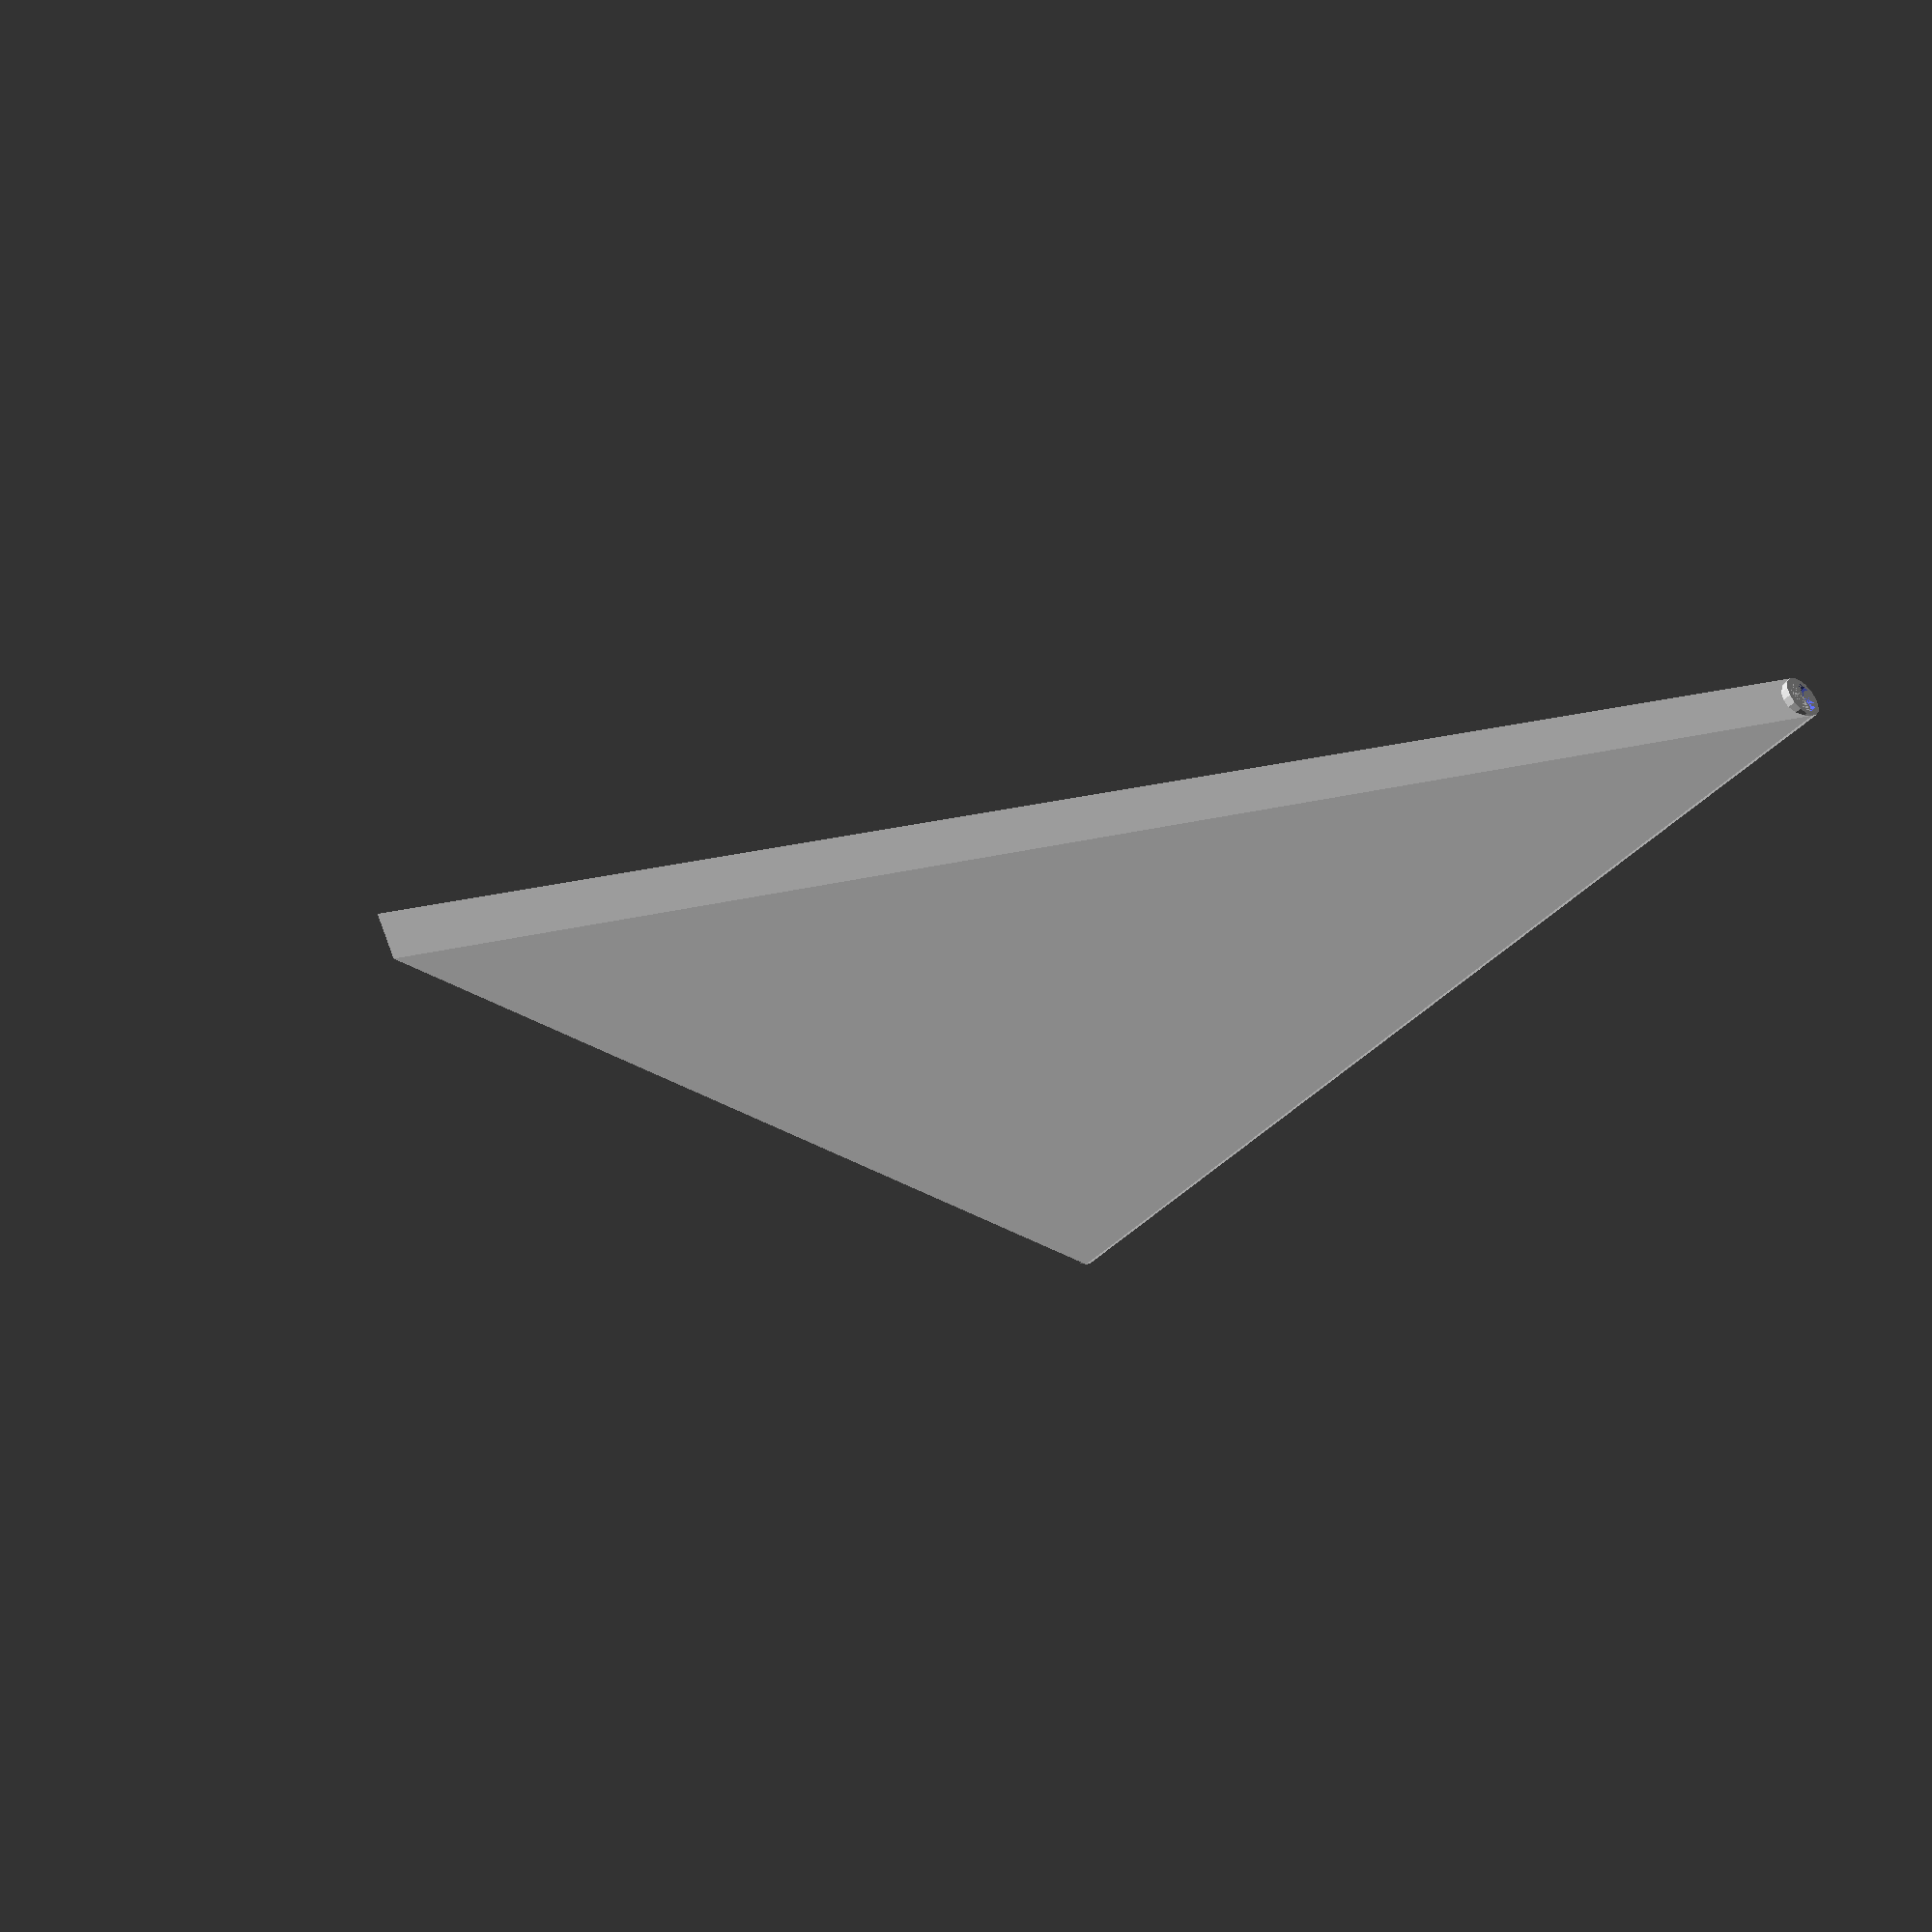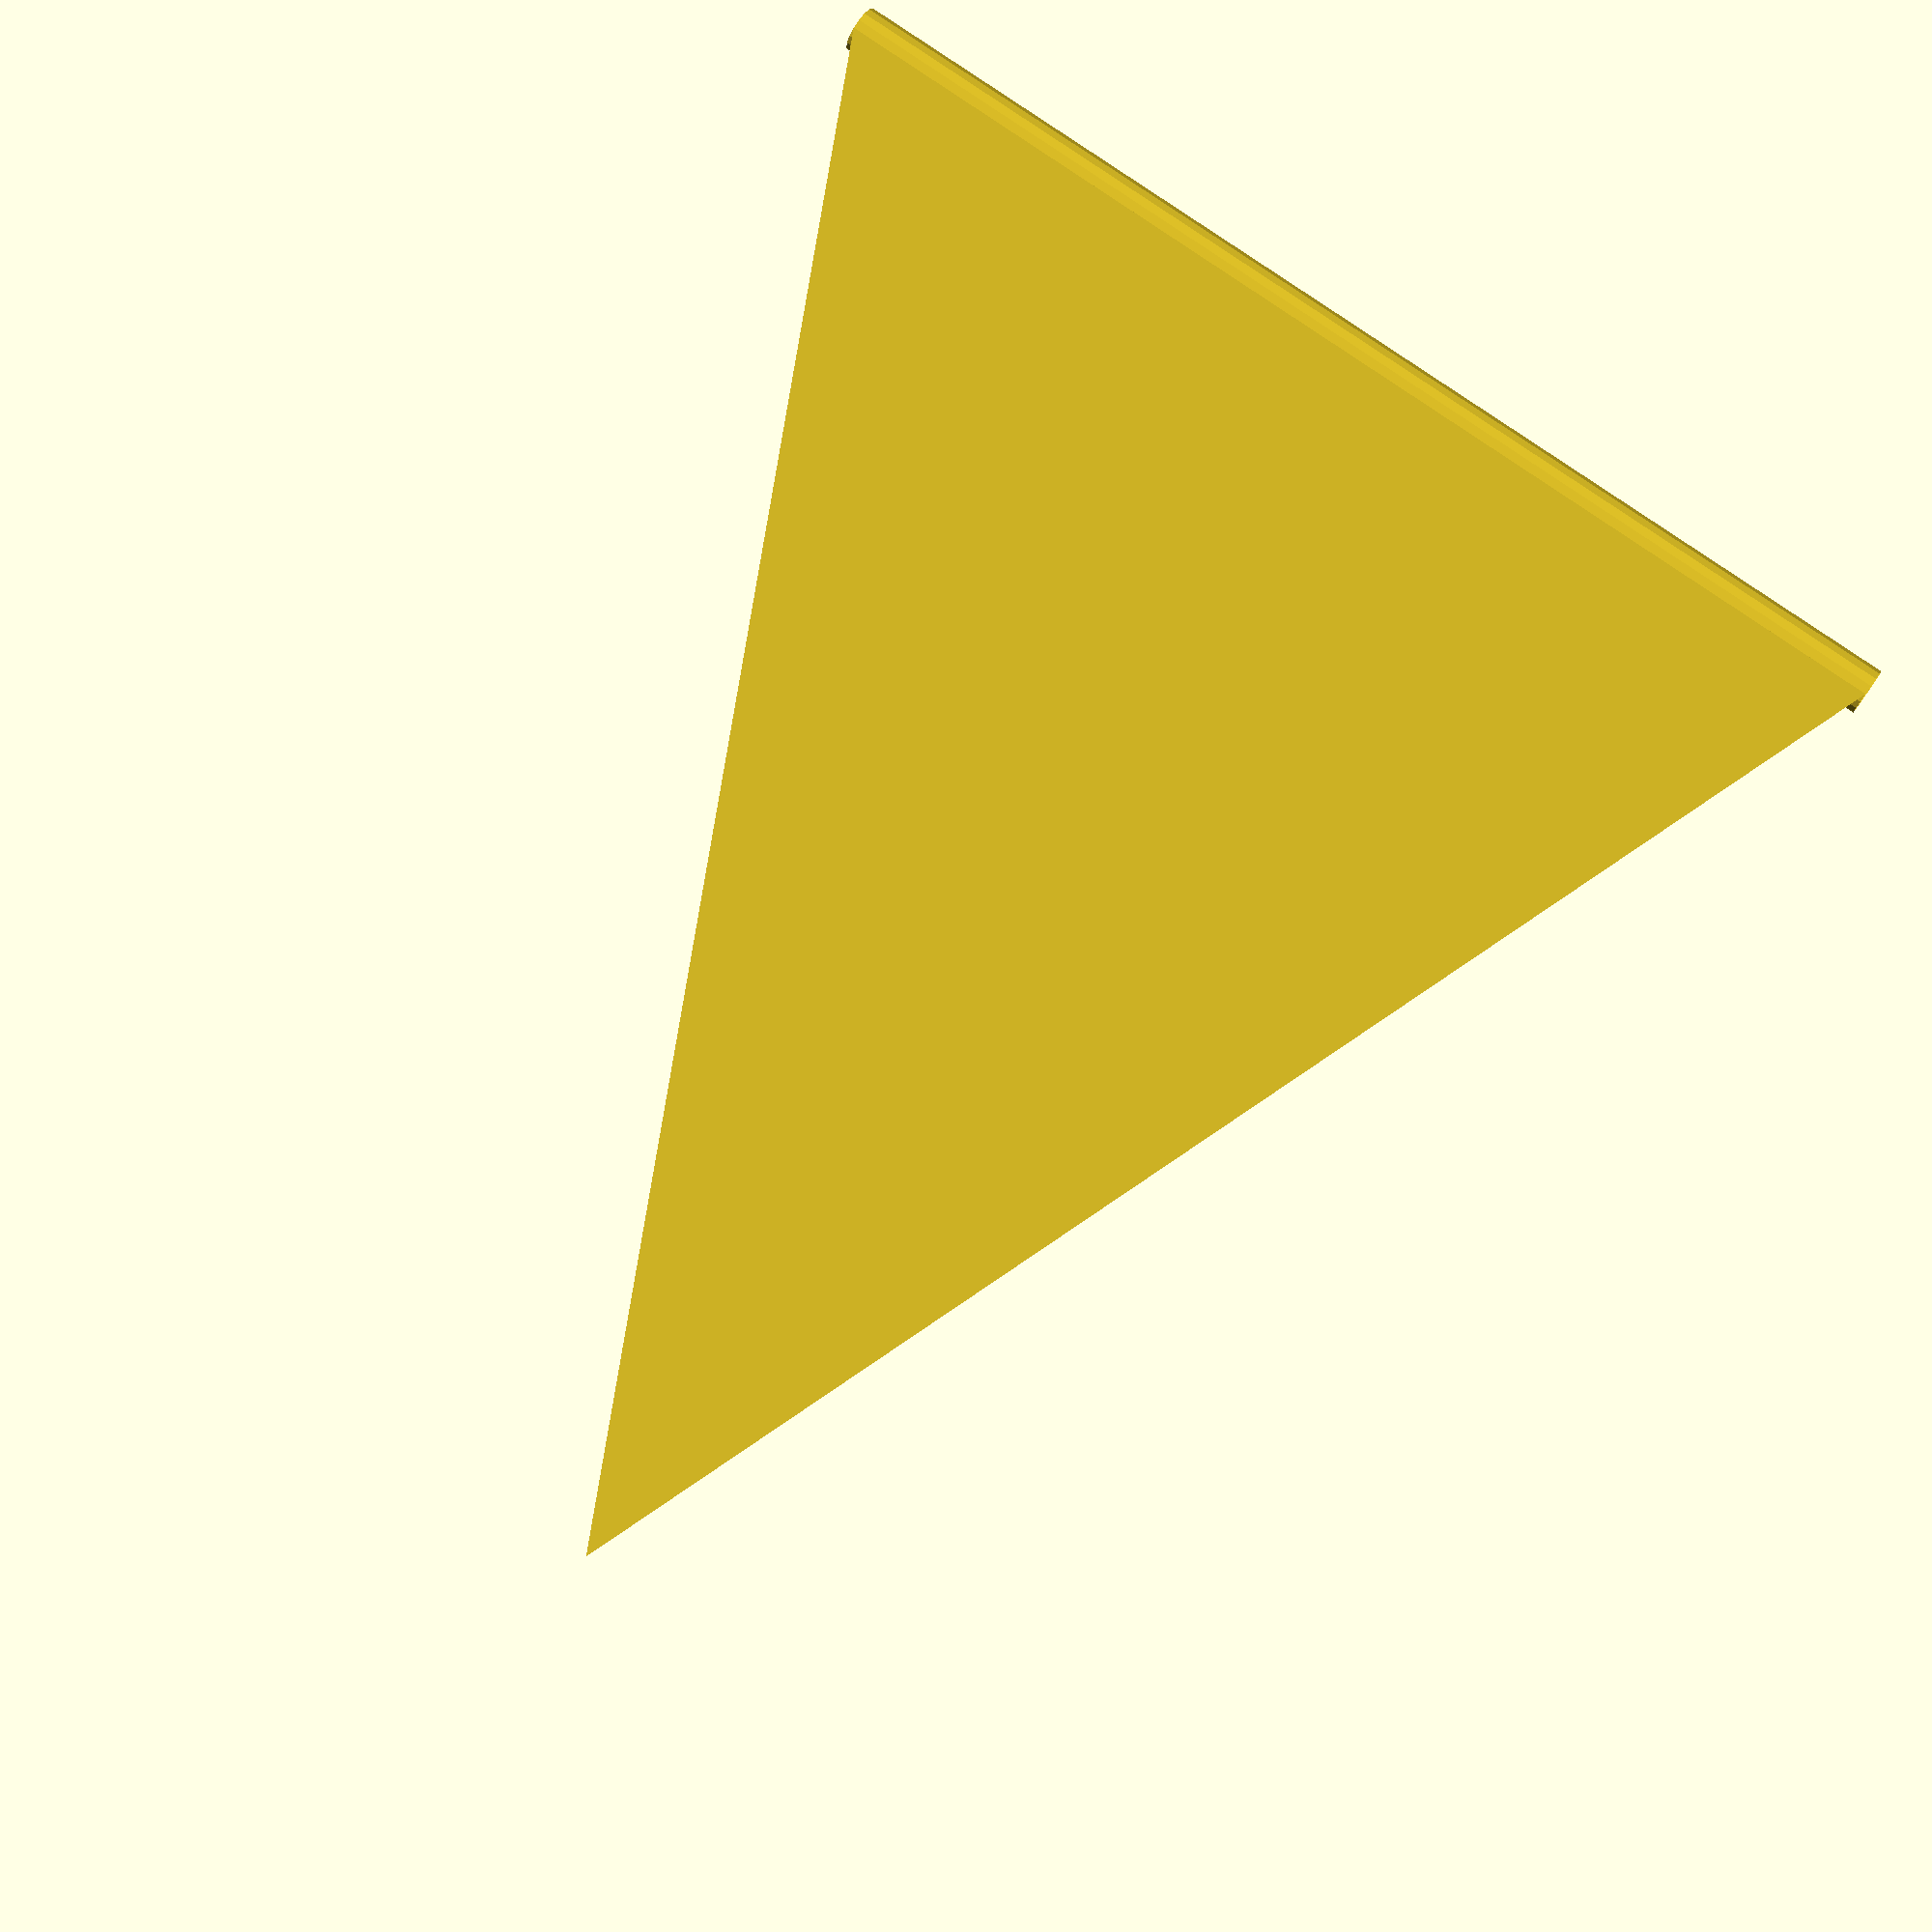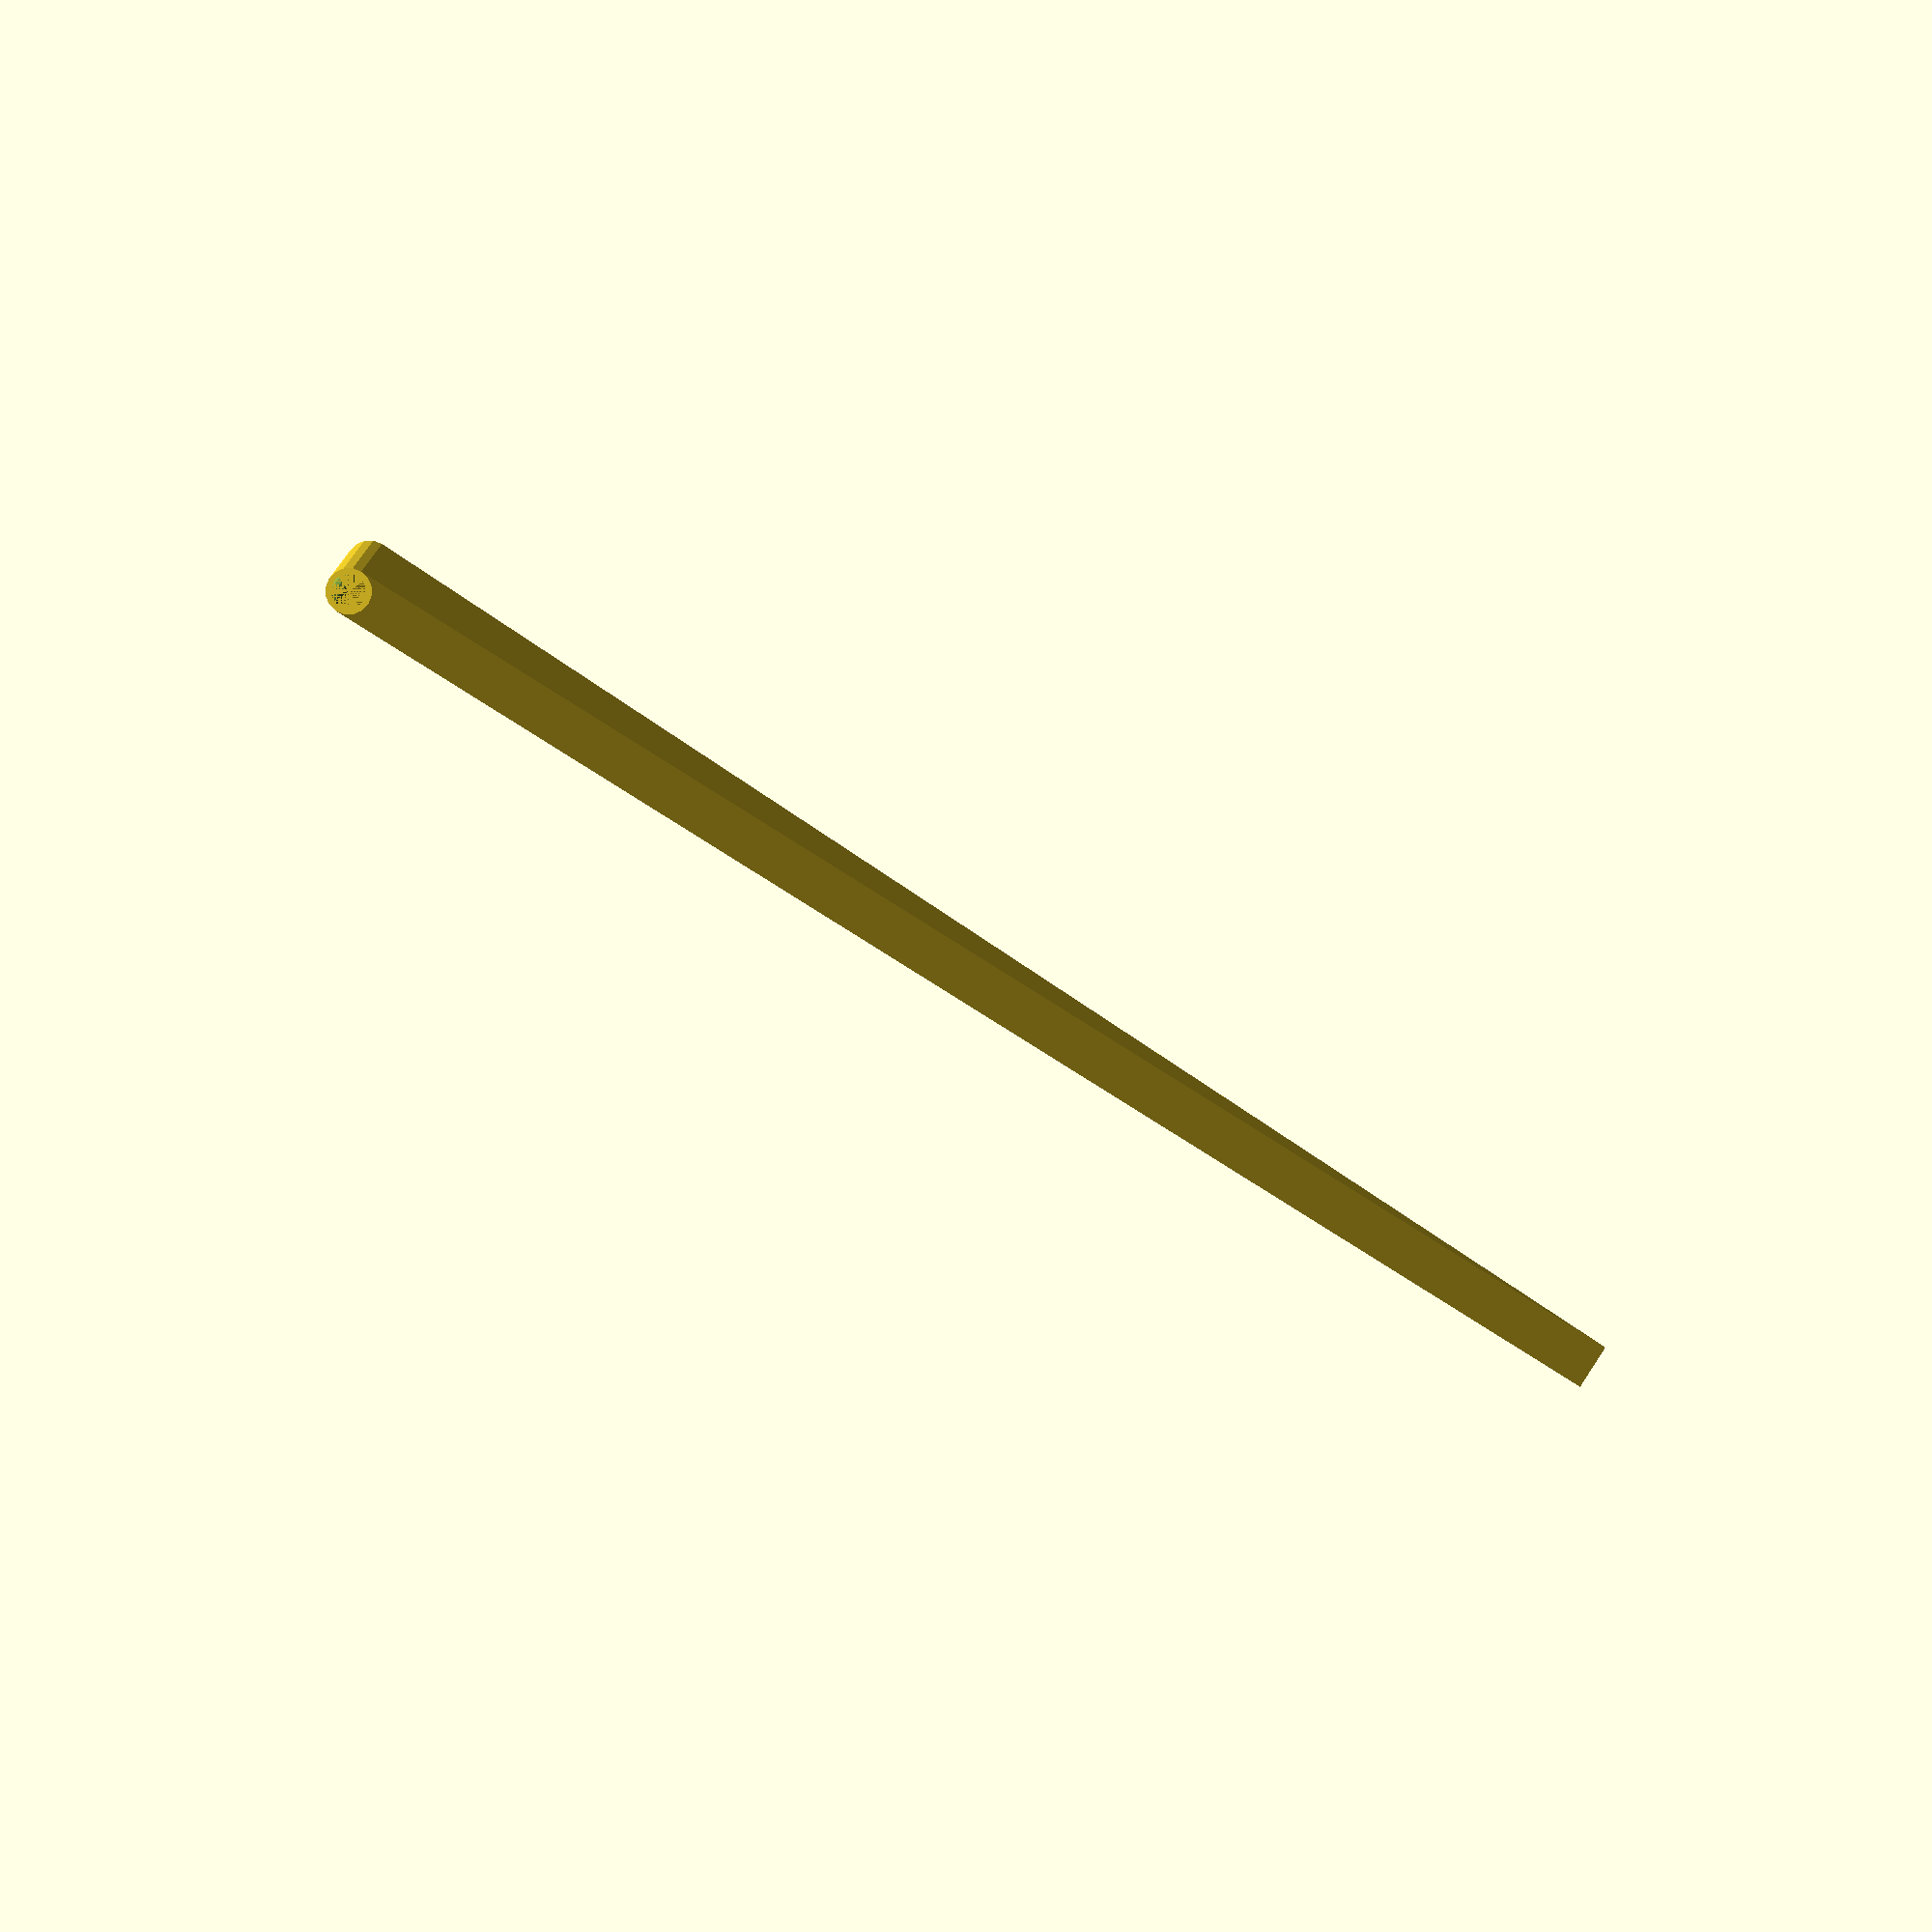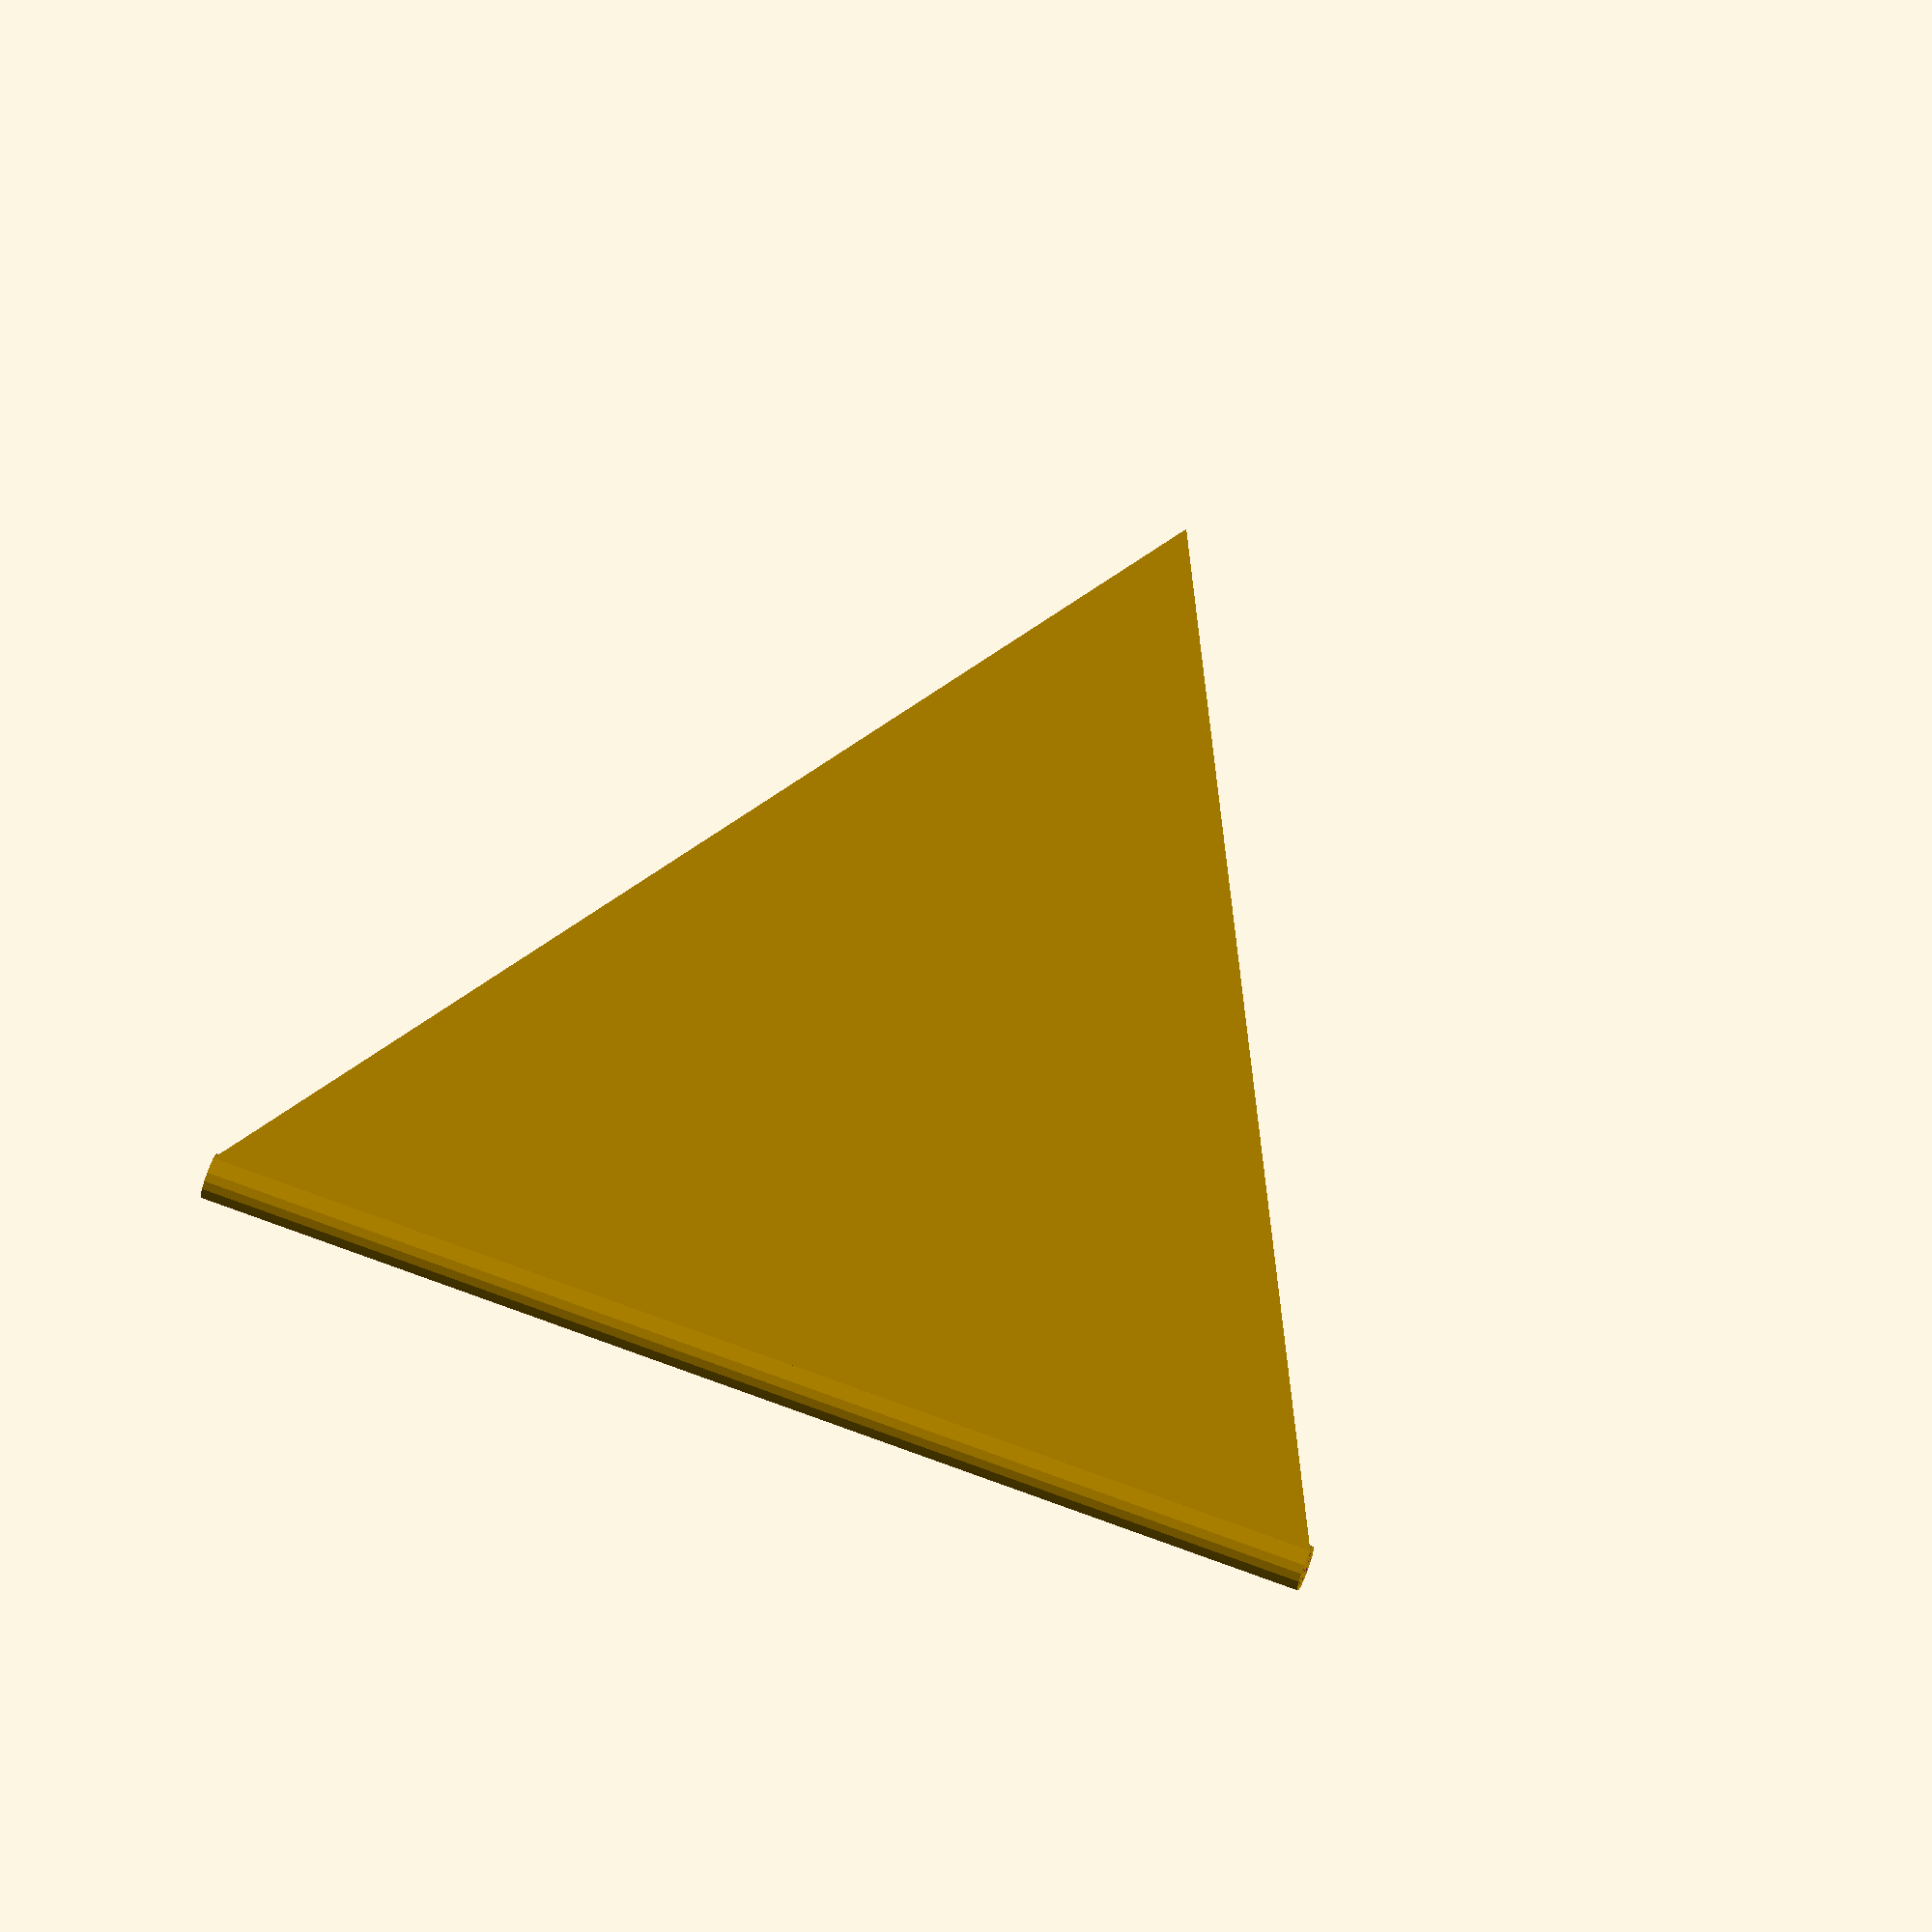
<openscad>
//Bunting
linear_extrude(height = 4, center = true, convexity = 10, twist = 0)
polygon(points=[[-50,0],[50,0],[0,125]]);

	rotate([0, 90, 0])
	translate([0, 0, 0])
difference() {
  cylinder(h = 100, r = 2, $fn=16, center = true);
  rotate([0, 0, 0])
    cylinder(100, r = 1.5, $fn=16, center = true);
}
</openscad>
<views>
elev=294.2 azim=312.1 roll=339.3 proj=p view=wireframe
elev=172.0 azim=32.5 roll=165.4 proj=p view=solid
elev=268.0 azim=88.8 roll=32.6 proj=o view=solid
elev=50.4 azim=17.2 roll=348.5 proj=o view=solid
</views>
